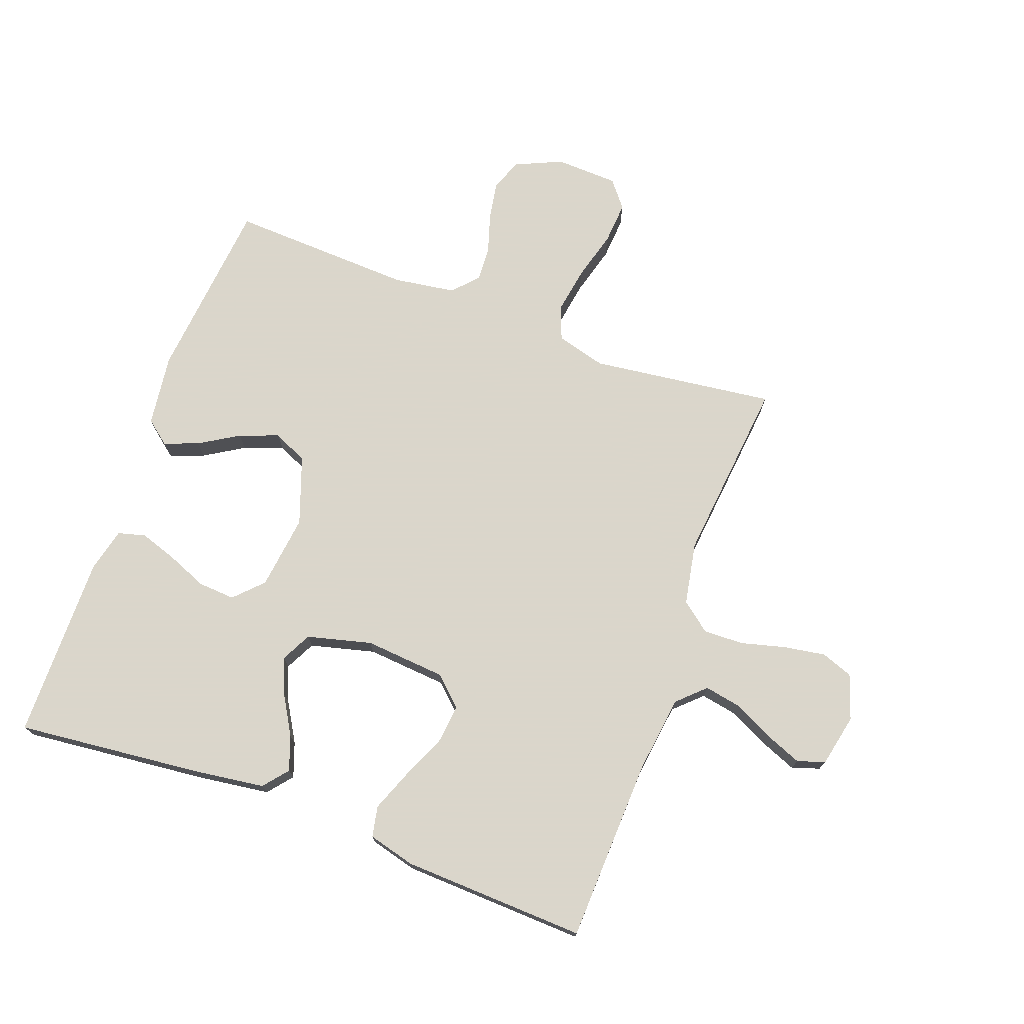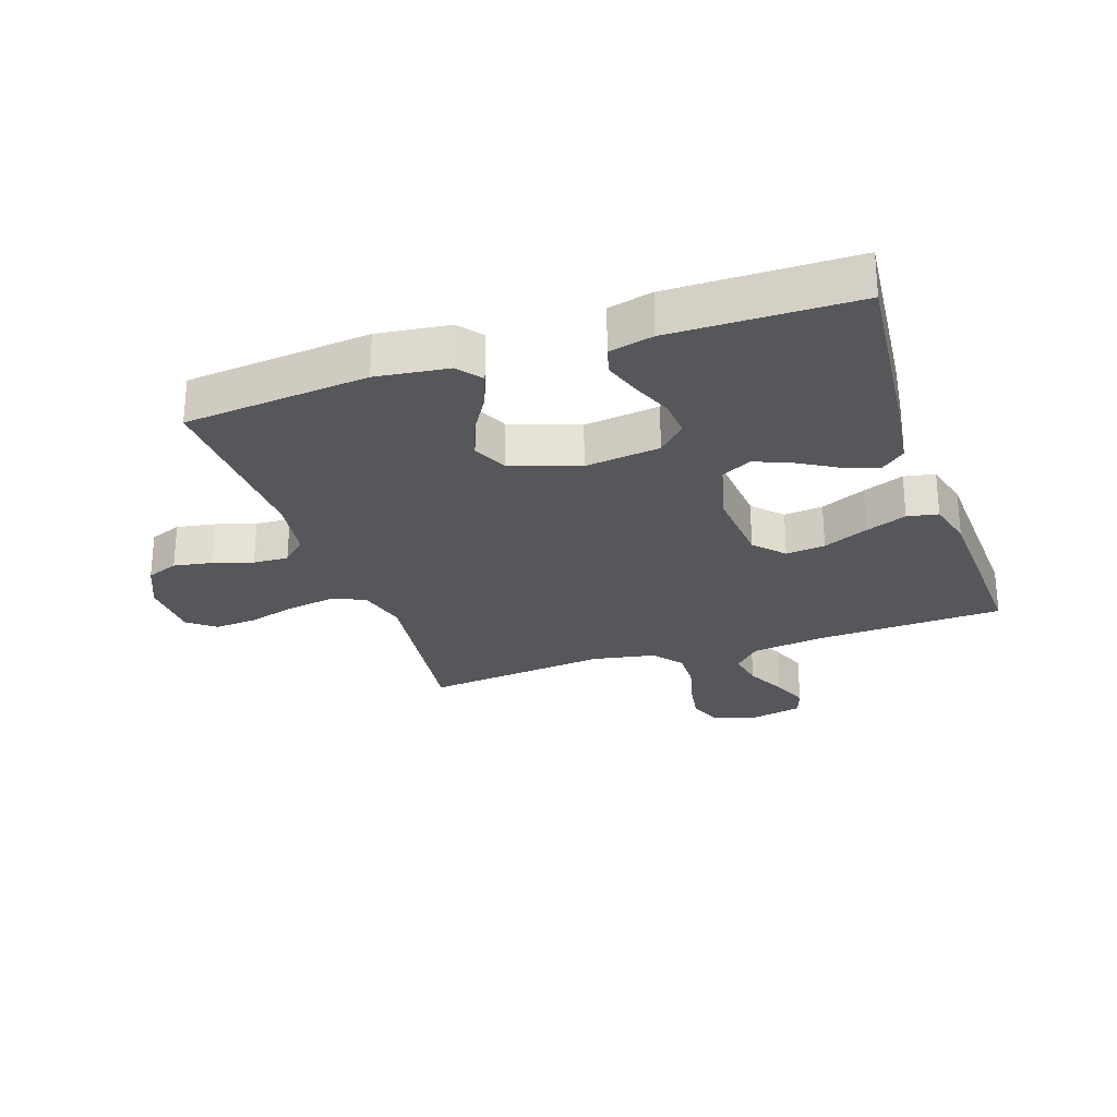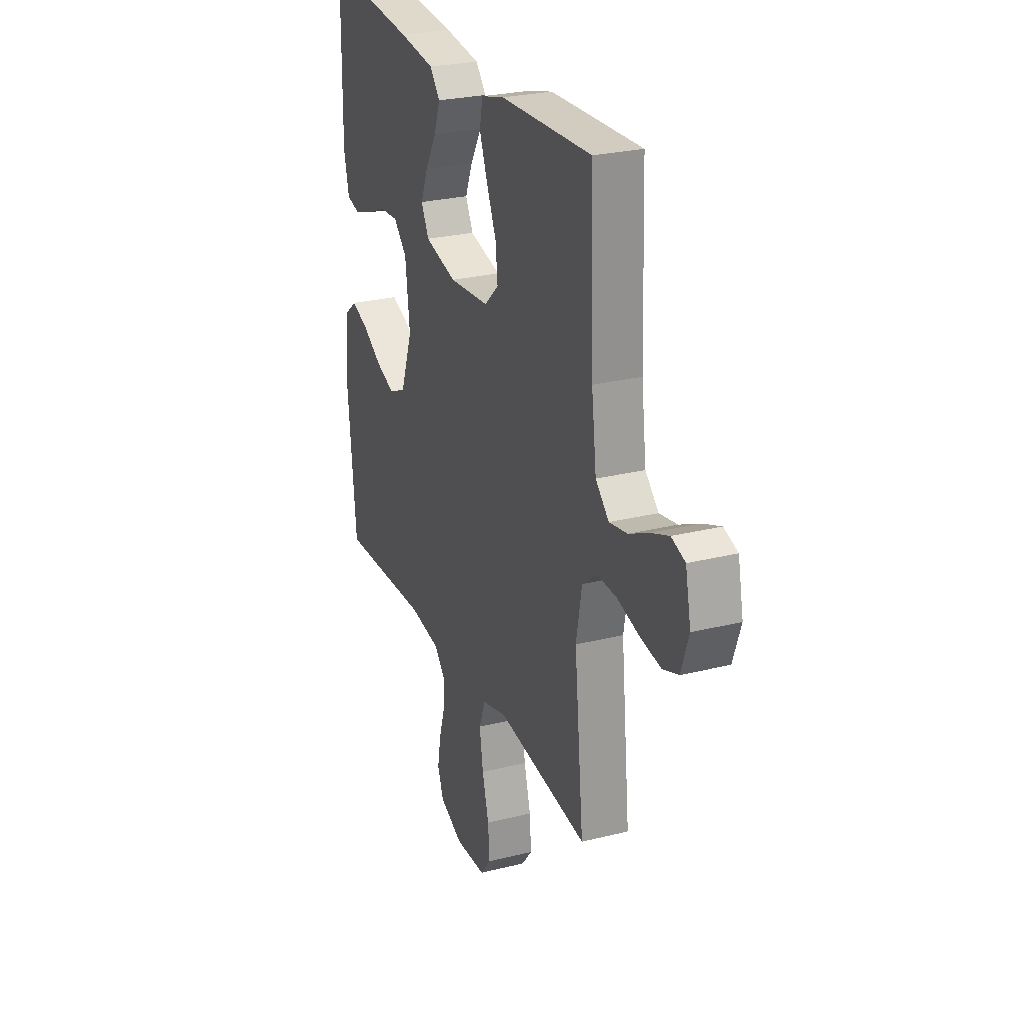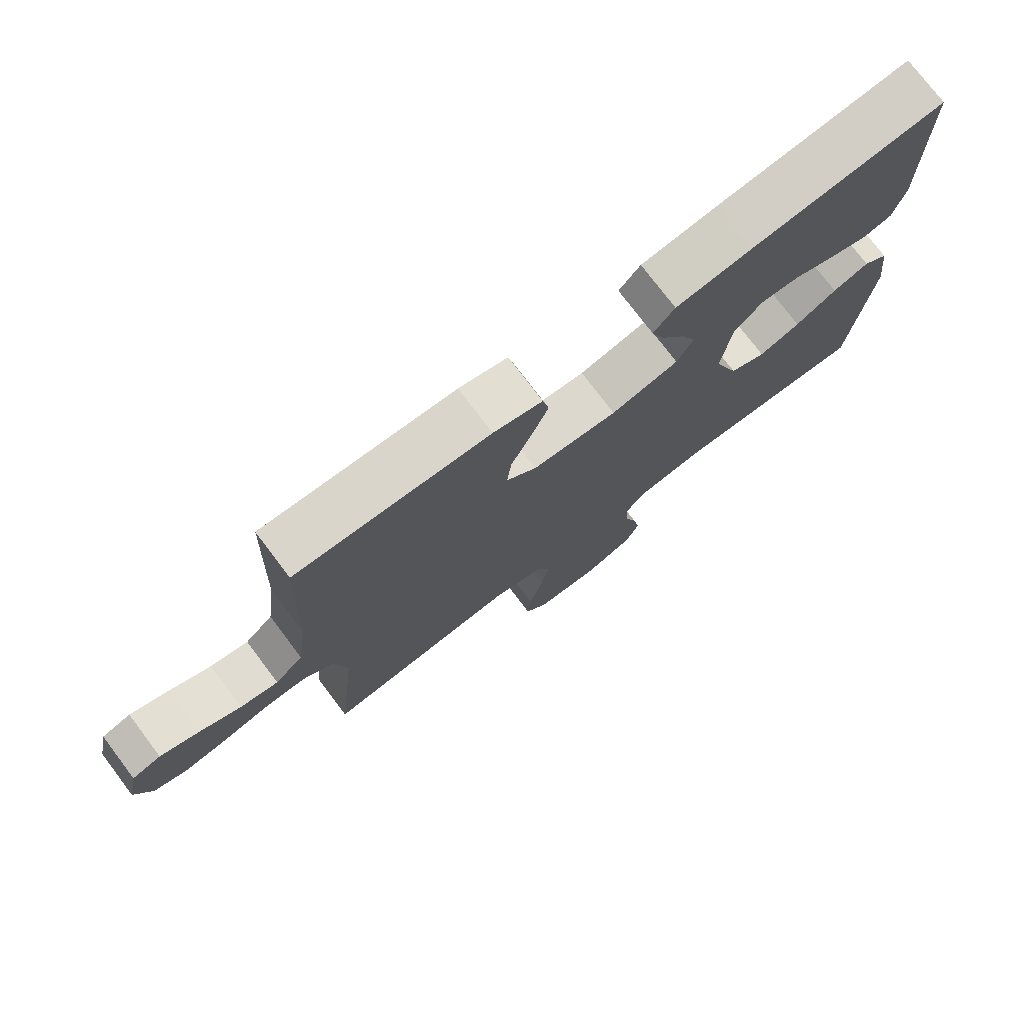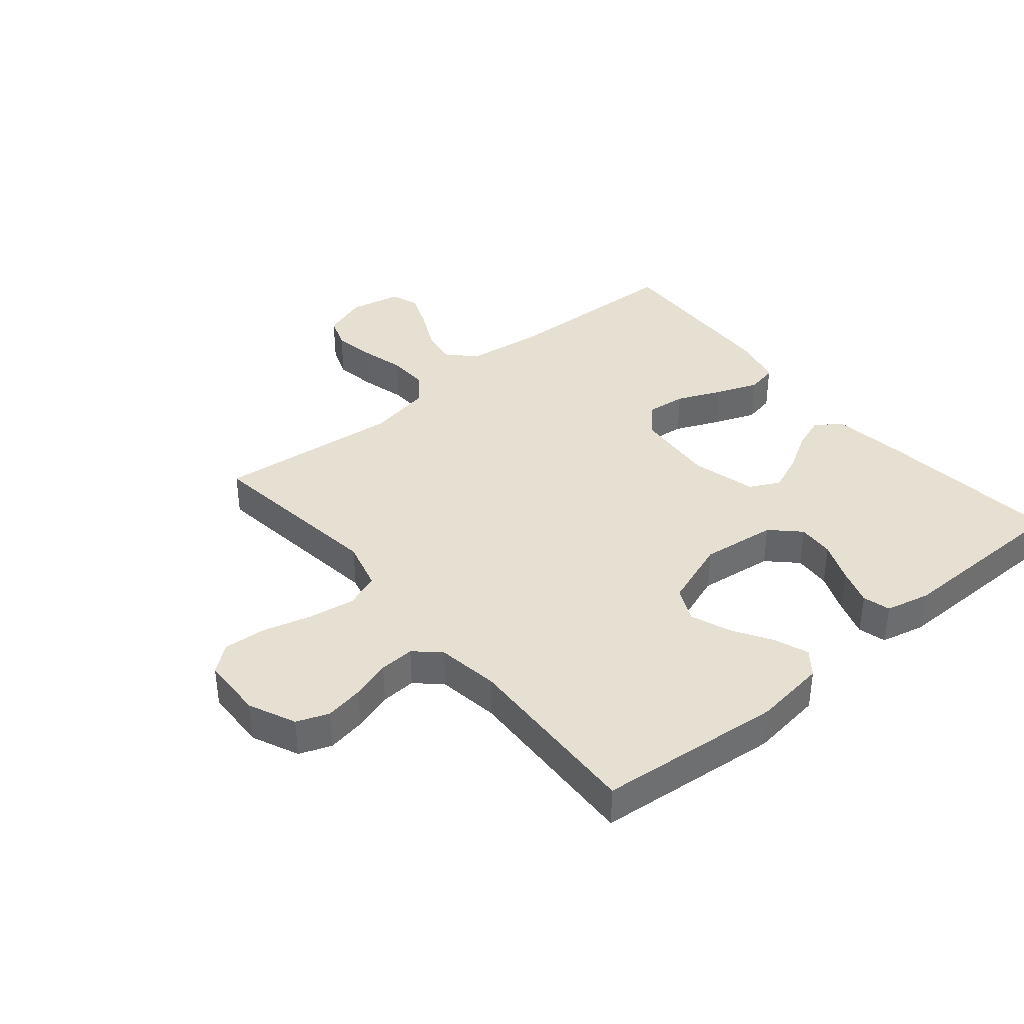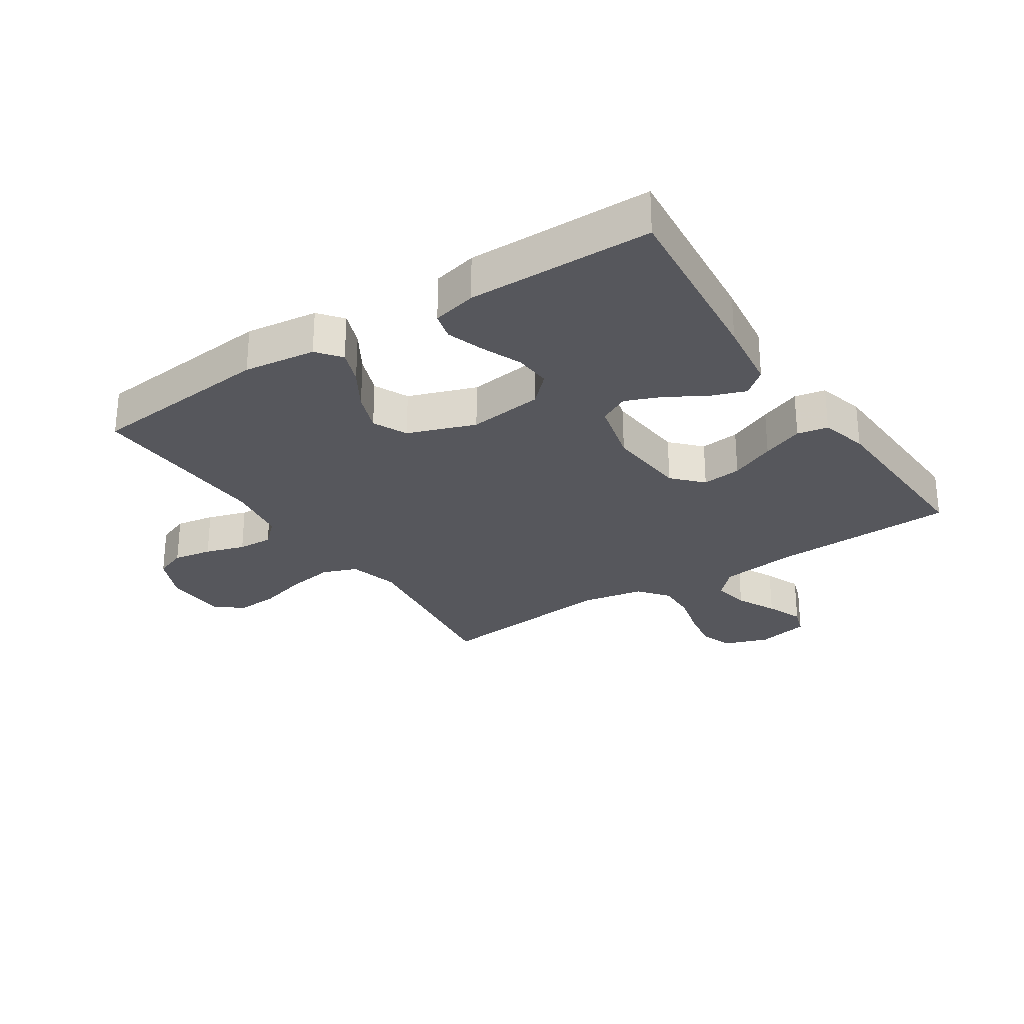
<metadata>
{"format":"obj","ext":"obj","renderer":"f3d","projection":"perspective","resolution":1024,"background":"white","views":[{"elev":73.7,"azim":20.2,"up":"+Y"},{"elev":-26.7,"azim":-71.2,"up":"+Y"},{"elev":26.4,"azim":68.5,"up":"+Z"},{"elev":76.1,"azim":142.9,"up":"+Z"},{"elev":38.3,"azim":-129.9,"up":"+Y"},{"elev":-27.6,"azim":-56.6,"up":"+Y"}]}
</metadata>
<code>
v 0.5 0.07 -0.5
v 0.2 0.07 -0.462
v 0.119 0.07 -0.484
v 0.098 0.07 -0.54
v 0.11 0.07 -0.615
v 0.132 0.07 -0.695
v 0.137 0.07 -0.764
v 0.102 0.07 -0.808
v 0 0.07 -0.812
v -0.076 0.07 -0.778
v -0.096 0.07 -0.726
v -0.085 0.07 -0.663
v -0.065 0.07 -0.599
v -0.062 0.07 -0.542
v -0.099 0.07 -0.502
v -0.2 0.07 -0.487
v -0.5 0.07 -0.5
v -0.529 0.07 -0.2
v -0.514 0.07 -0.083
v -0.475 0.07 -0.052
v -0.419 0.07 -0.073
v -0.355 0.07 -0.112
v -0.291 0.07 -0.136
v -0.235 0.07 -0.11
v -0.196 0.07 0
v -0.211 0.07 0.122
v -0.255 0.07 0.167
v -0.315 0.07 0.163
v -0.381 0.07 0.136
v -0.441 0.07 0.116
v -0.486 0.07 0.128
v -0.503 0.07 0.2
v -0.5 0.07 0.5
v -0.2 0.07 0.469
v -0.082 0.07 0.453
v -0.049 0.07 0.413
v -0.069 0.07 0.357
v -0.106 0.07 0.294
v -0.13 0.07 0.235
v -0.105 0.07 0.186
v 0 0.07 0.159
v 0.132 0.07 0.17
v 0.179 0.07 0.214
v 0.172 0.07 0.278
v 0.14 0.07 0.351
v 0.114 0.07 0.418
v 0.124 0.07 0.468
v 0.2 0.07 0.488
v 0.5 0.07 0.5
v 0.511 0.07 0.2
v 0.527 0.07 0.075
v 0.571 0.07 0.033
v 0.63 0.07 0.044
v 0.695 0.07 0.076
v 0.755 0.07 0.1
v 0.8 0.07 0.085
v 0.818 0.07 0
v 0.793 0.07 -0.073
v 0.741 0.07 -0.092
v 0.674 0.07 -0.081
v 0.601 0.07 -0.062
v 0.536 0.07 -0.06
v 0.488 0.07 -0.098
v 0.469 0.07 -0.2
v 0.5 0 -0.5
v 0.2 0 -0.462
v 0.119 0 -0.484
v 0.098 0 -0.54
v 0.11 0 -0.615
v 0.132 0 -0.695
v 0.137 0 -0.764
v 0.102 0 -0.808
v 0 0 -0.812
v -0.076 0 -0.778
v -0.096 0 -0.726
v -0.085 0 -0.663
v -0.065 0 -0.599
v -0.062 0 -0.542
v -0.099 0 -0.502
v -0.2 0 -0.487
v -0.5 0 -0.5
v -0.529 0 -0.2
v -0.514 0 -0.083
v -0.475 0 -0.052
v -0.419 0 -0.073
v -0.355 0 -0.112
v -0.291 0 -0.136
v -0.235 0 -0.11
v -0.196 0 0
v -0.211 0 0.122
v -0.255 0 0.167
v -0.315 0 0.163
v -0.381 0 0.136
v -0.441 0 0.116
v -0.486 0 0.128
v -0.503 0 0.2
v -0.5 0 0.5
v -0.2 0 0.469
v -0.082 0 0.453
v -0.049 0 0.413
v -0.069 0 0.357
v -0.106 0 0.294
v -0.13 0 0.235
v -0.105 0 0.186
v 0 0 0.159
v 0.132 0 0.17
v 0.179 0 0.214
v 0.172 0 0.278
v 0.14 0 0.351
v 0.114 0 0.418
v 0.124 0 0.468
v 0.2 0 0.488
v 0.5 0 0.5
v 0.511 0 0.2
v 0.527 0 0.075
v 0.571 0 0.033
v 0.63 0 0.044
v 0.695 0 0.076
v 0.755 0 0.1
v 0.8 0 0.085
v 0.818 0 0
v 0.793 0 -0.073
v 0.741 0 -0.092
v 0.674 0 -0.081
v 0.601 0 -0.062
v 0.536 0 -0.06
v 0.488 0 -0.098
v 0.469 0 -0.2
f 58 59 60 61
f 56 57 58 61
f 56 61 62
f 53 54 55 56
f 53 56 62
f 52 53 62 63
f 47 48 49 50
f 47 50 51
f 44 45 46 47
f 44 47 51
f 43 44 51 52
f 35 36 37 38
f 35 38 39
f 34 35 39
f 33 34 39
f 32 33 39 40
f 28 29 30 31
f 28 31 32
f 27 28 32 40
f 19 20 21 22
f 19 22 23
f 16 17 18 19
f 15 16 19 23
f 14 15 23 24
f 10 11 12 13
f 8 9 10 13
f 8 13 14
f 5 6 7 8
f 4 5 8 14
f 3 4 14 24
f 64 1 2
f 63 64 2 3
f 42 43 52 63
f 41 42 63 3
f 26 27 40 41
f 25 26 41 3
f 3 24 25
f 125 124 123 122
f 125 122 121 120
f 126 125 120
f 120 119 118 117
f 126 120 117
f 127 126 117 116
f 114 113 112 111
f 115 114 111
f 111 110 109 108
f 115 111 108
f 116 115 108 107
f 102 101 100 99
f 103 102 99
f 103 99 98
f 103 98 97
f 104 103 97 96
f 95 94 93 92
f 96 95 92
f 104 96 92 91
f 86 85 84 83
f 87 86 83
f 83 82 81 80
f 87 83 80 79
f 88 87 79 78
f 77 76 75 74
f 77 74 73 72
f 78 77 72
f 72 71 70 69
f 78 72 69 68
f 88 78 68 67
f 66 65 128
f 67 66 128 127
f 127 116 107 106
f 67 127 106 105
f 105 104 91 90
f 67 105 90 89
f 89 88 67
f 1 65 66 2
f 2 66 67 3
f 3 67 68 4
f 4 68 69 5
f 5 69 70 6
f 6 70 71 7
f 7 71 72 8
f 8 72 73 9
f 9 73 74 10
f 10 74 75 11
f 11 75 76 12
f 12 76 77 13
f 13 77 78 14
f 14 78 79 15
f 15 79 80 16
f 16 80 81 17
f 17 81 82 18
f 18 82 83 19
f 19 83 84 20
f 20 84 85 21
f 21 85 86 22
f 22 86 87 23
f 23 87 88 24
f 24 88 89 25
f 25 89 90 26
f 26 90 91 27
f 27 91 92 28
f 28 92 93 29
f 29 93 94 30
f 30 94 95 31
f 31 95 96 32
f 32 96 97 33
f 33 97 98 34
f 34 98 99 35
f 35 99 100 36
f 36 100 101 37
f 37 101 102 38
f 38 102 103 39
f 39 103 104 40
f 40 104 105 41
f 41 105 106 42
f 42 106 107 43
f 43 107 108 44
f 44 108 109 45
f 45 109 110 46
f 46 110 111 47
f 47 111 112 48
f 48 112 113 49
f 49 113 114 50
f 50 114 115 51
f 51 115 116 52
f 52 116 117 53
f 53 117 118 54
f 54 118 119 55
f 55 119 120 56
f 56 120 121 57
f 57 121 122 58
f 58 122 123 59
f 59 123 124 60
f 60 124 125 61
f 61 125 126 62
f 62 126 127 63
f 63 127 128 64
f 64 128 65 1

</code>
